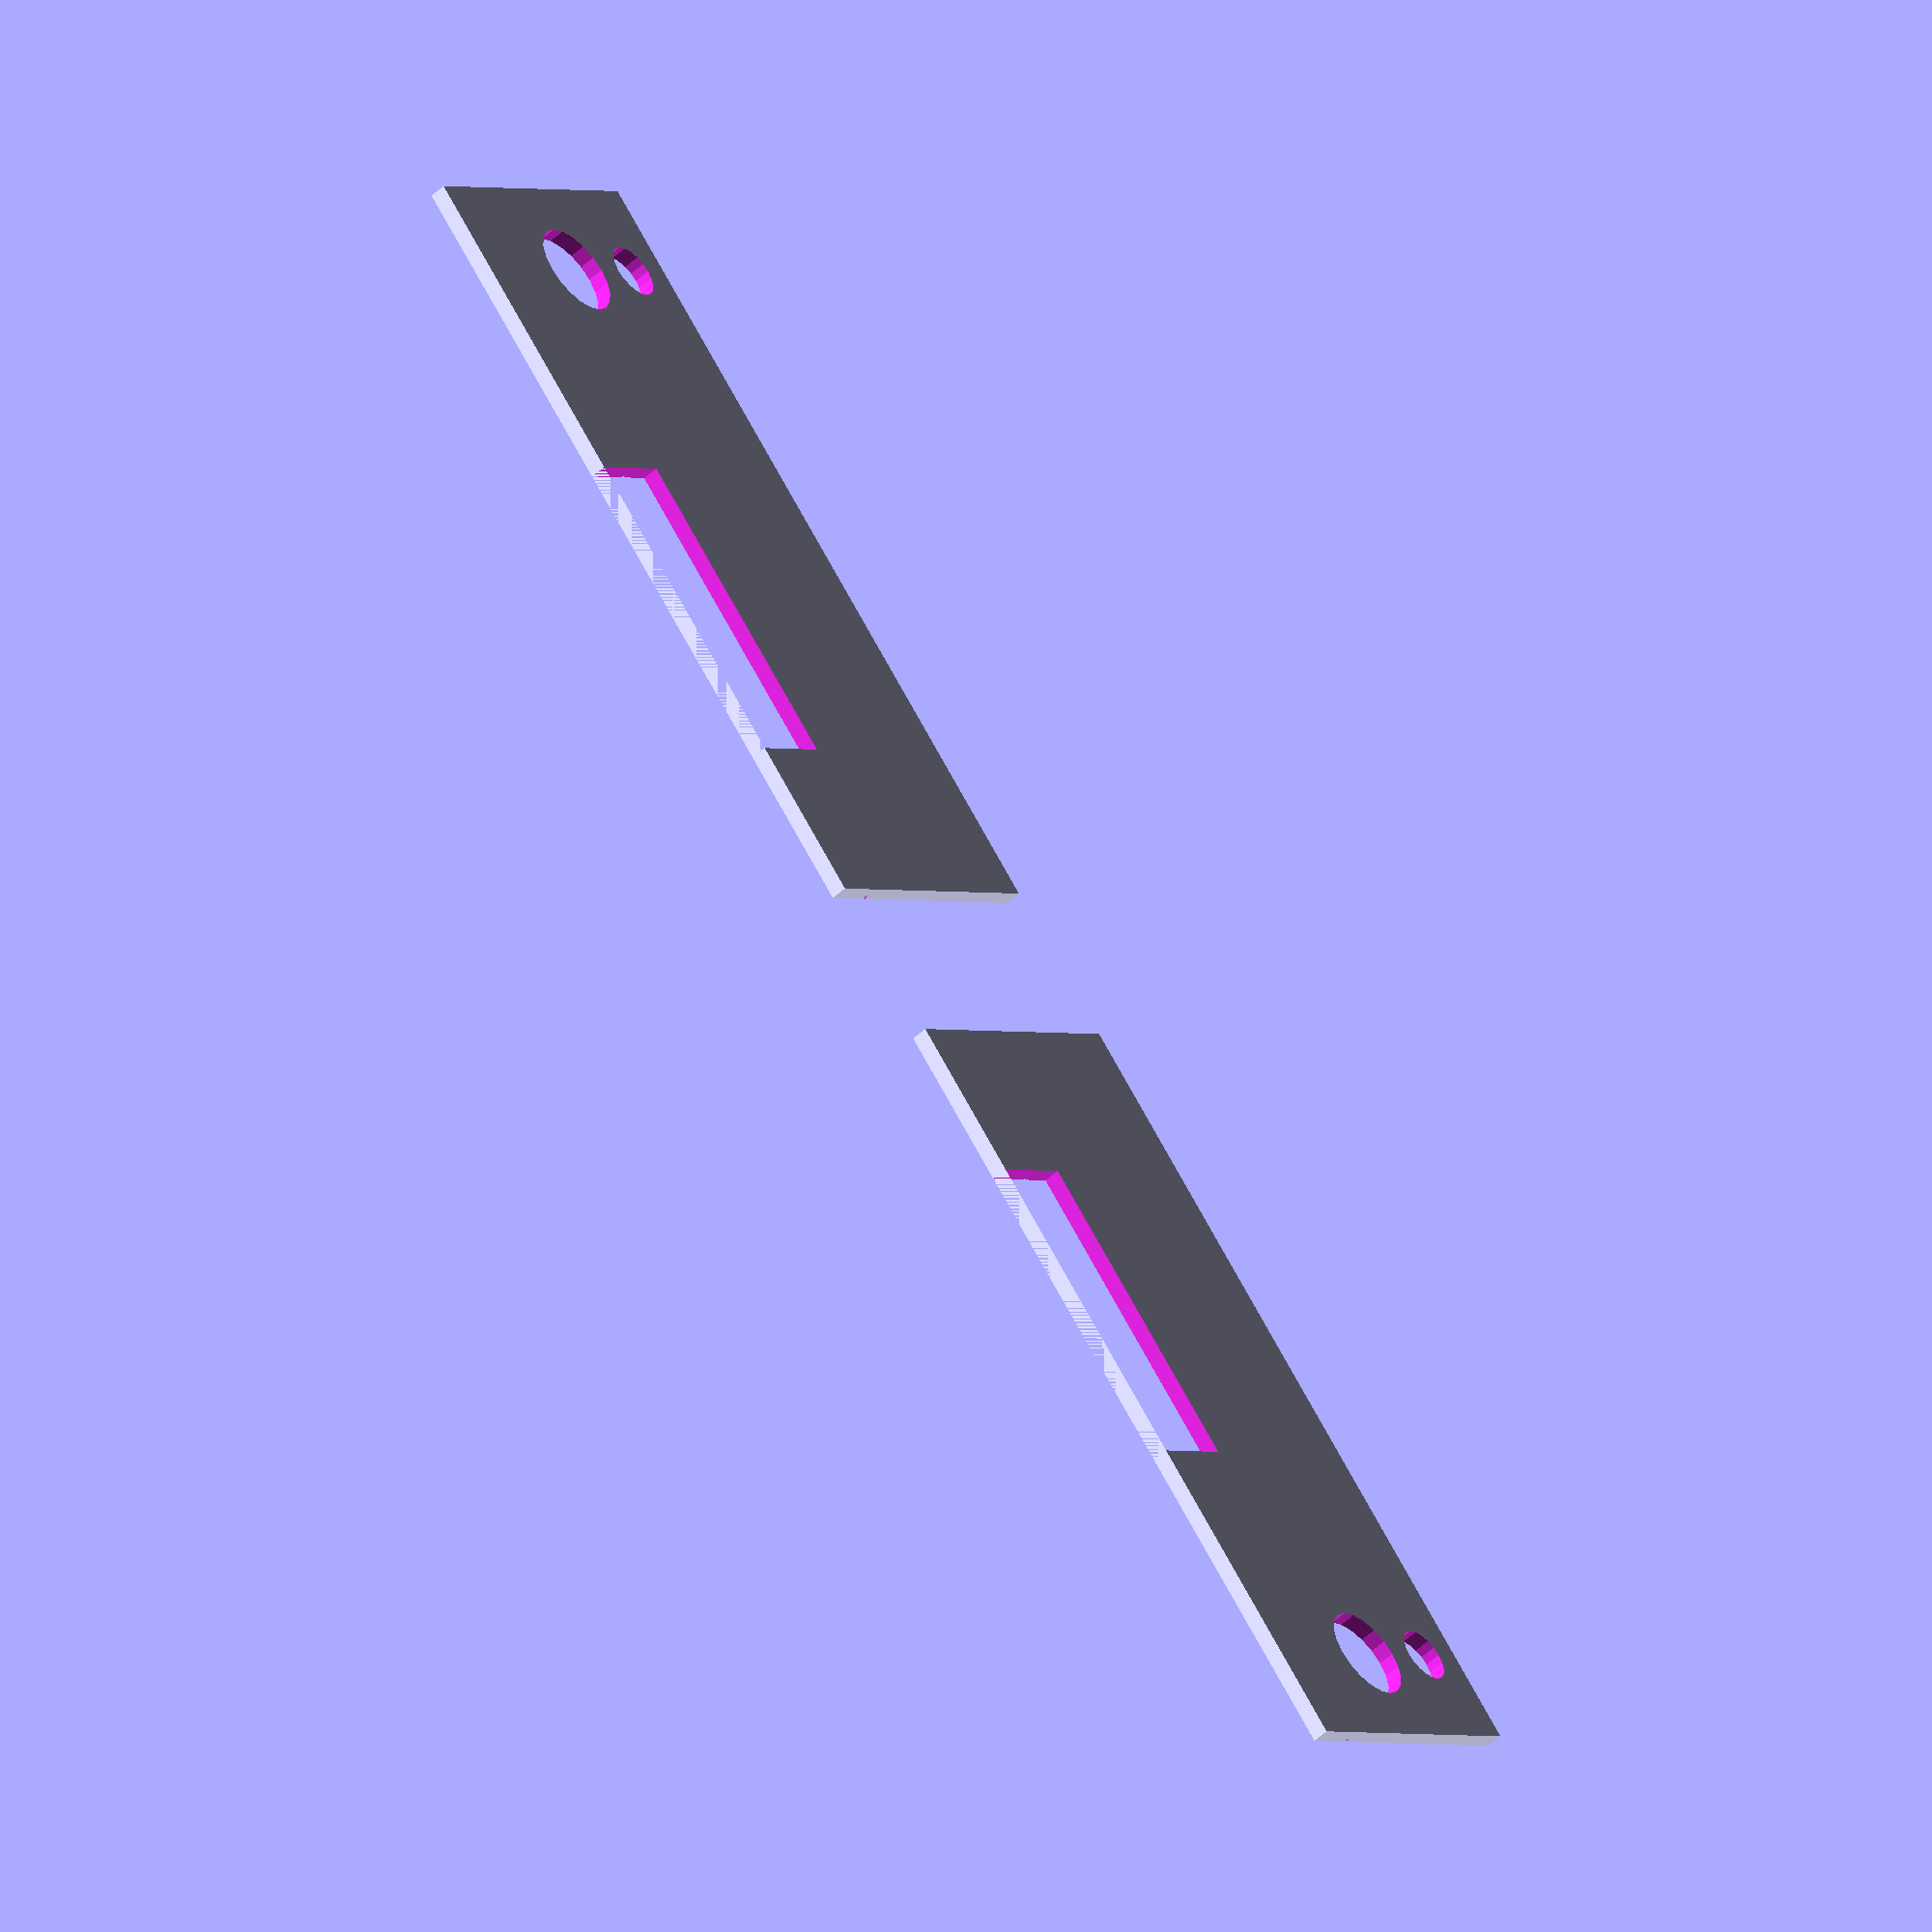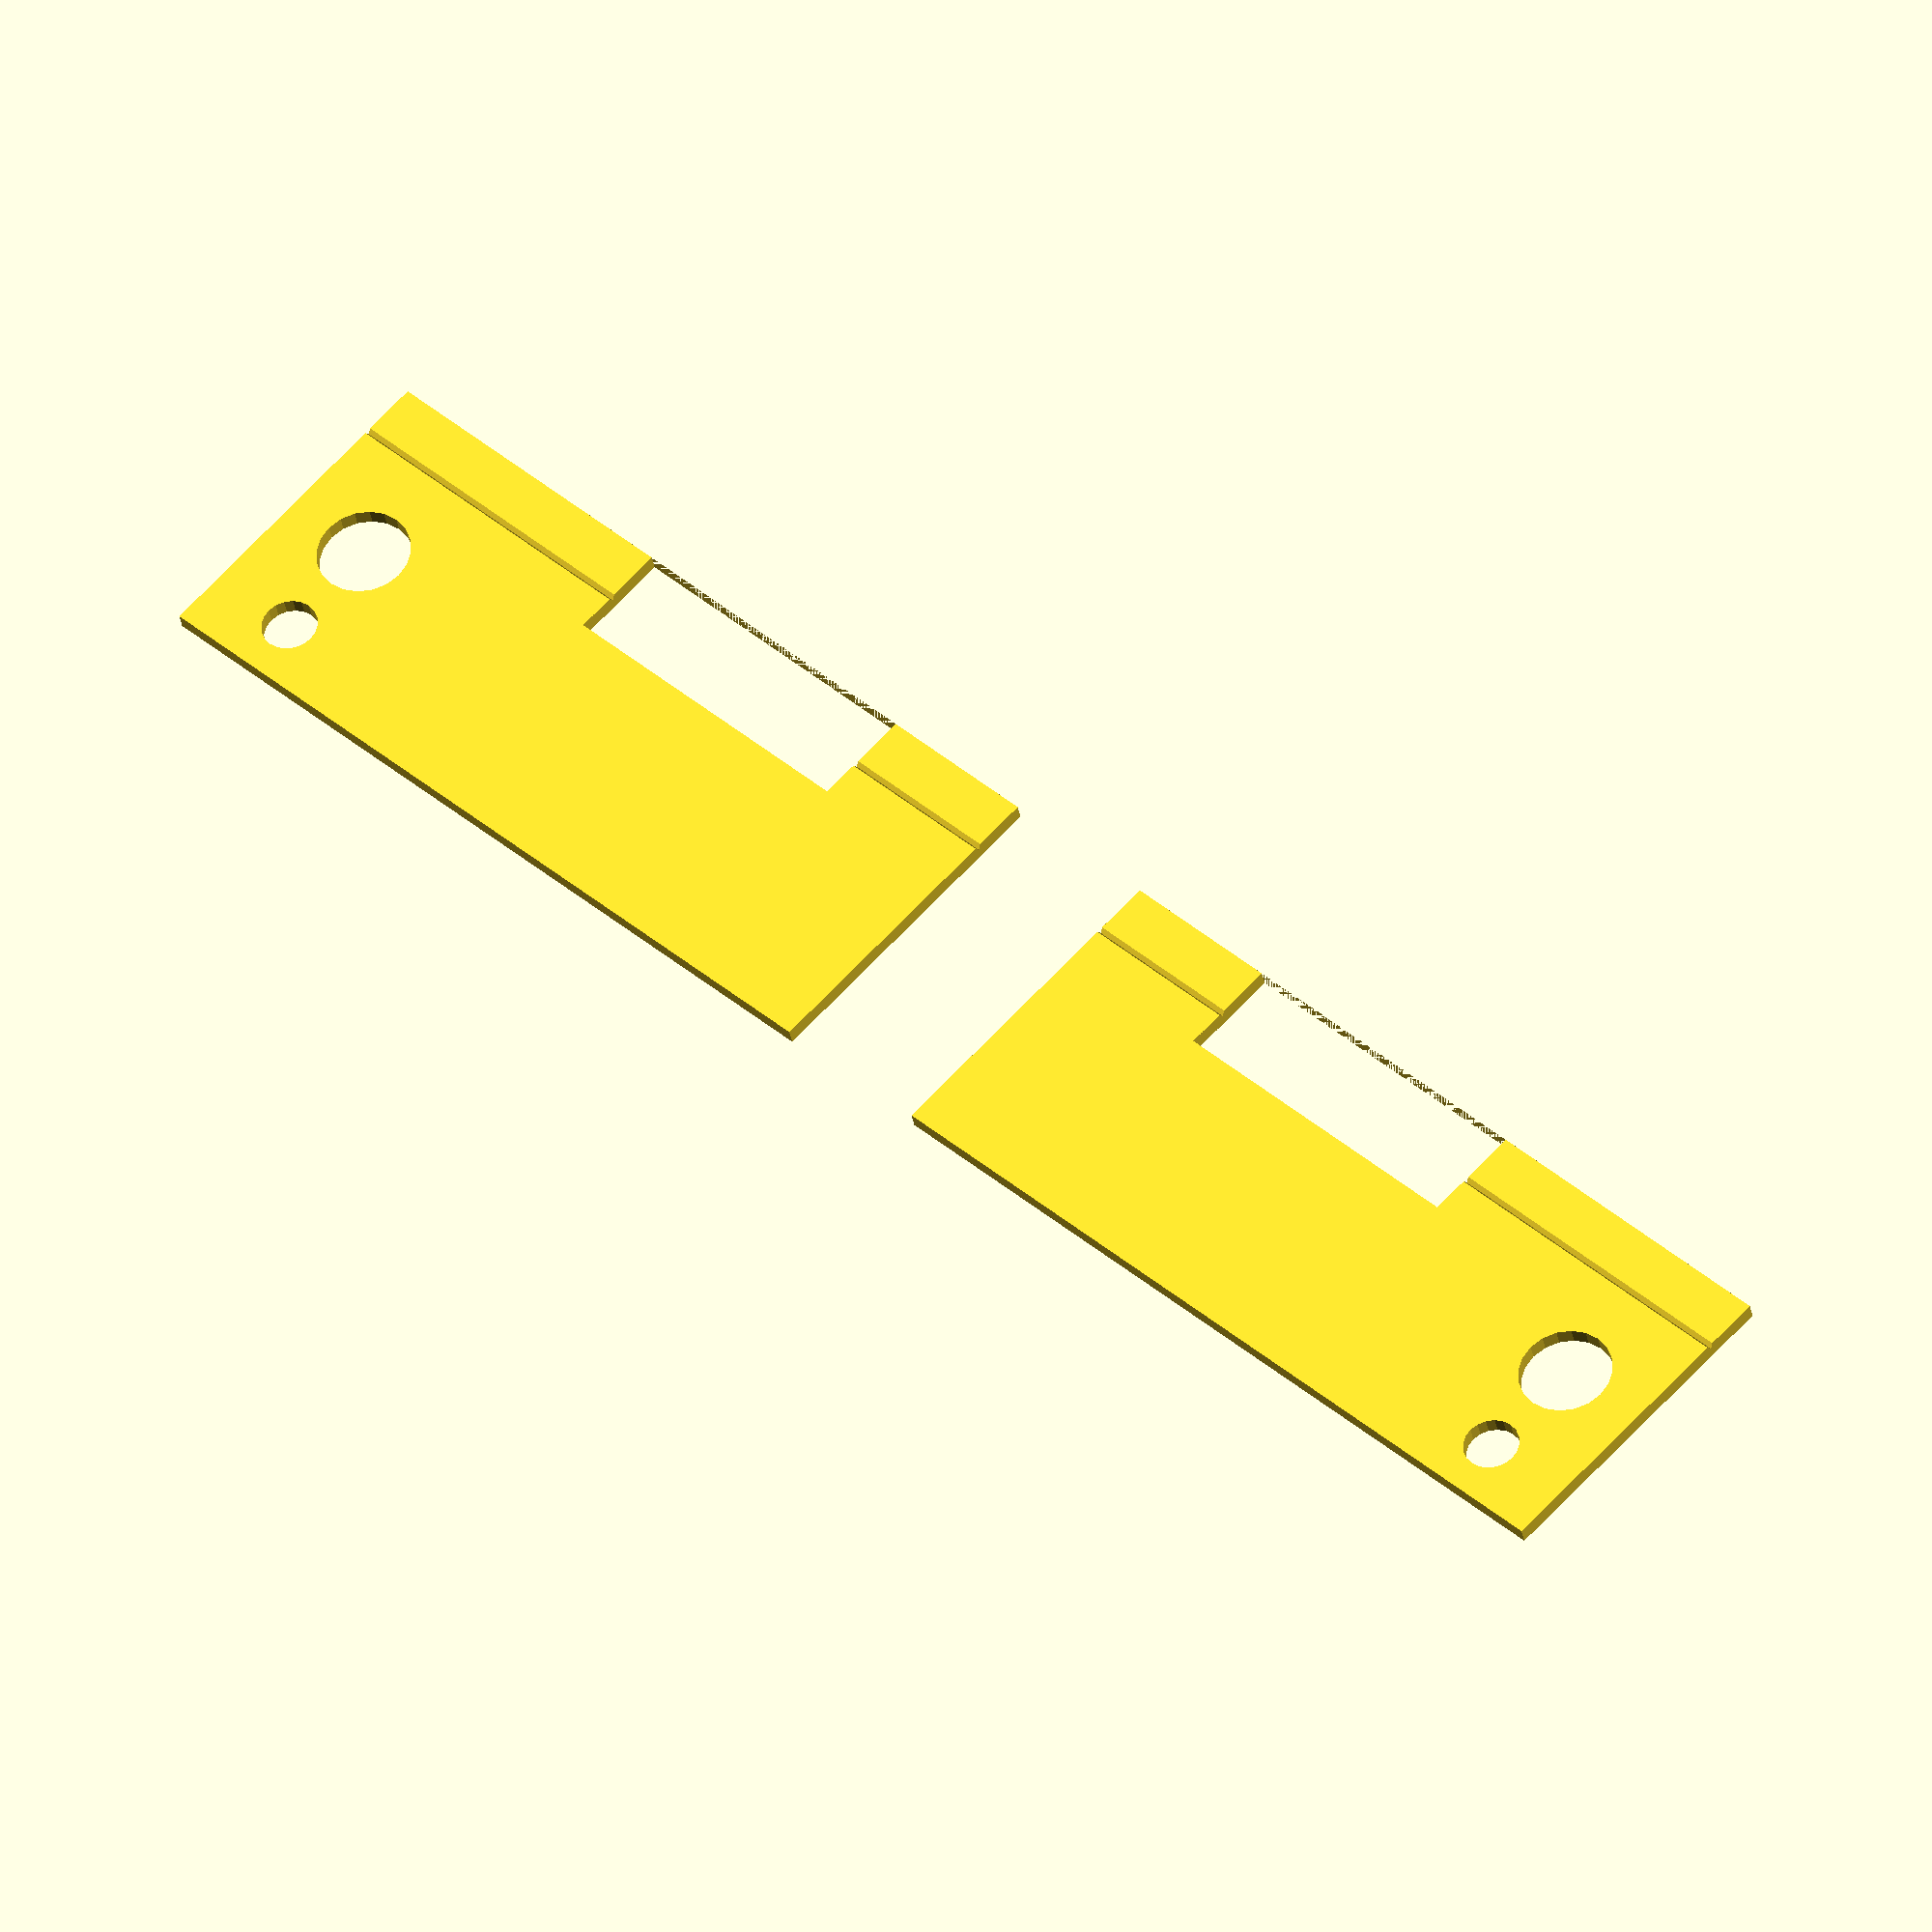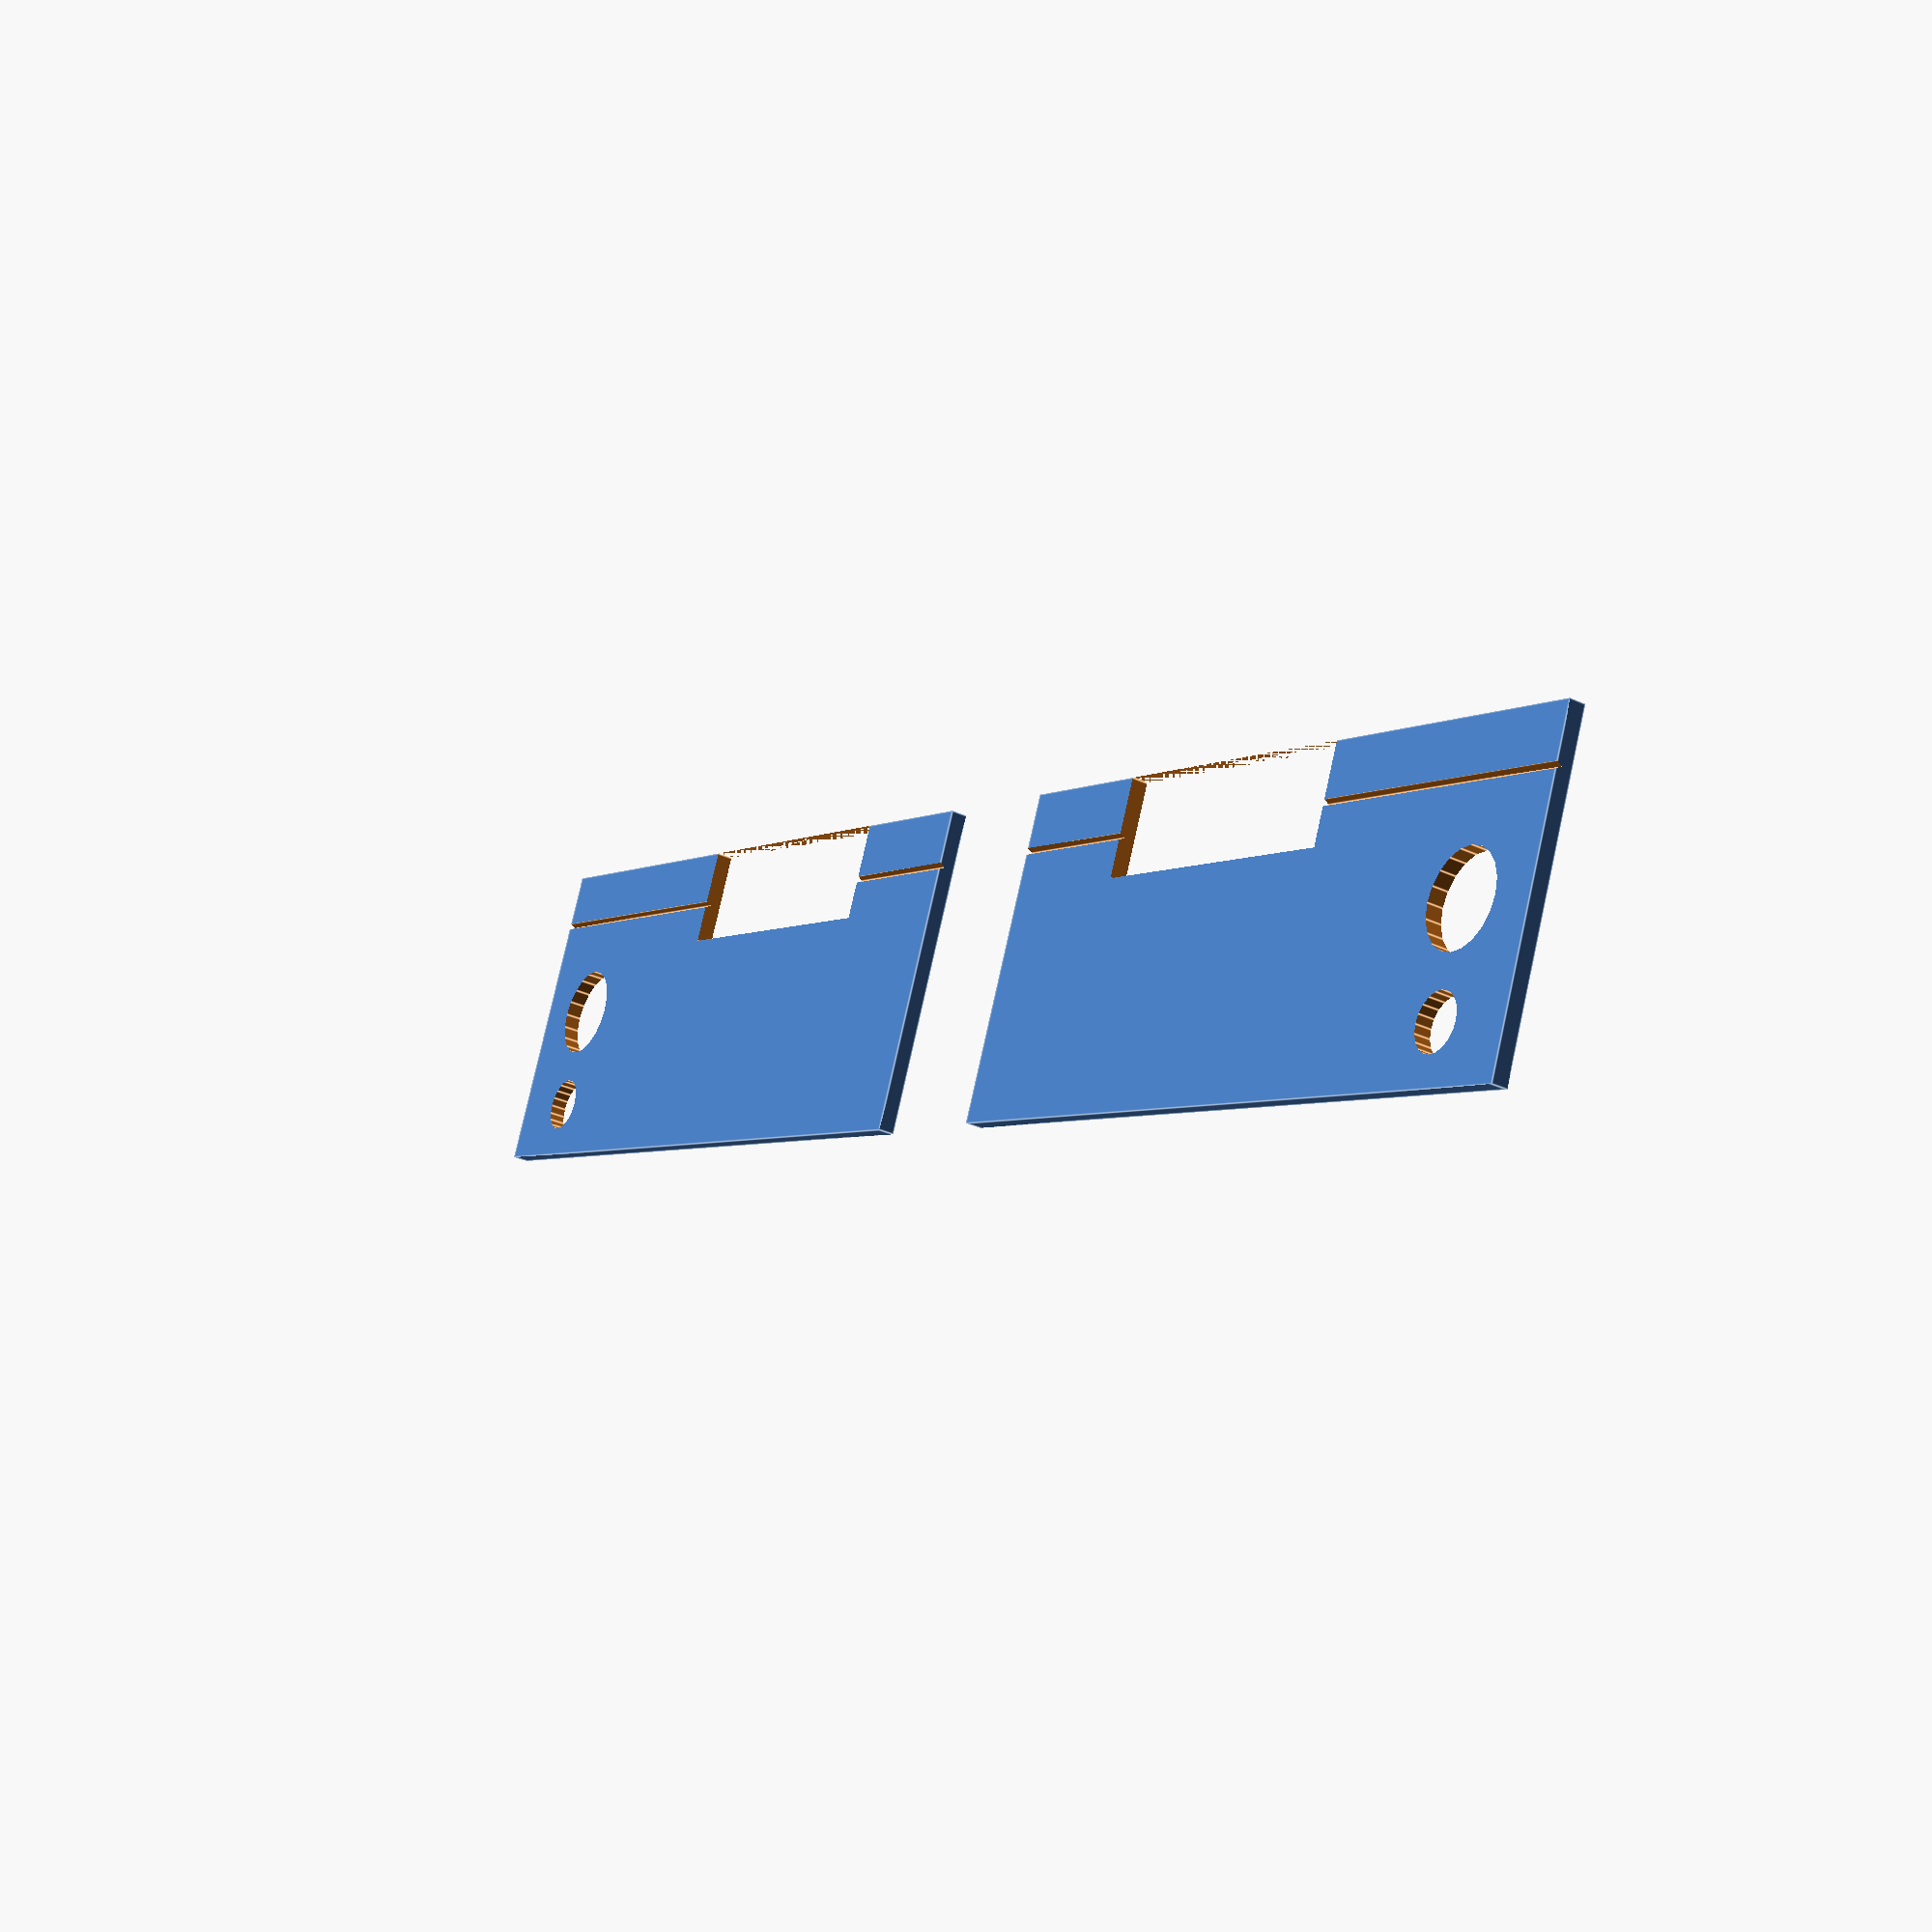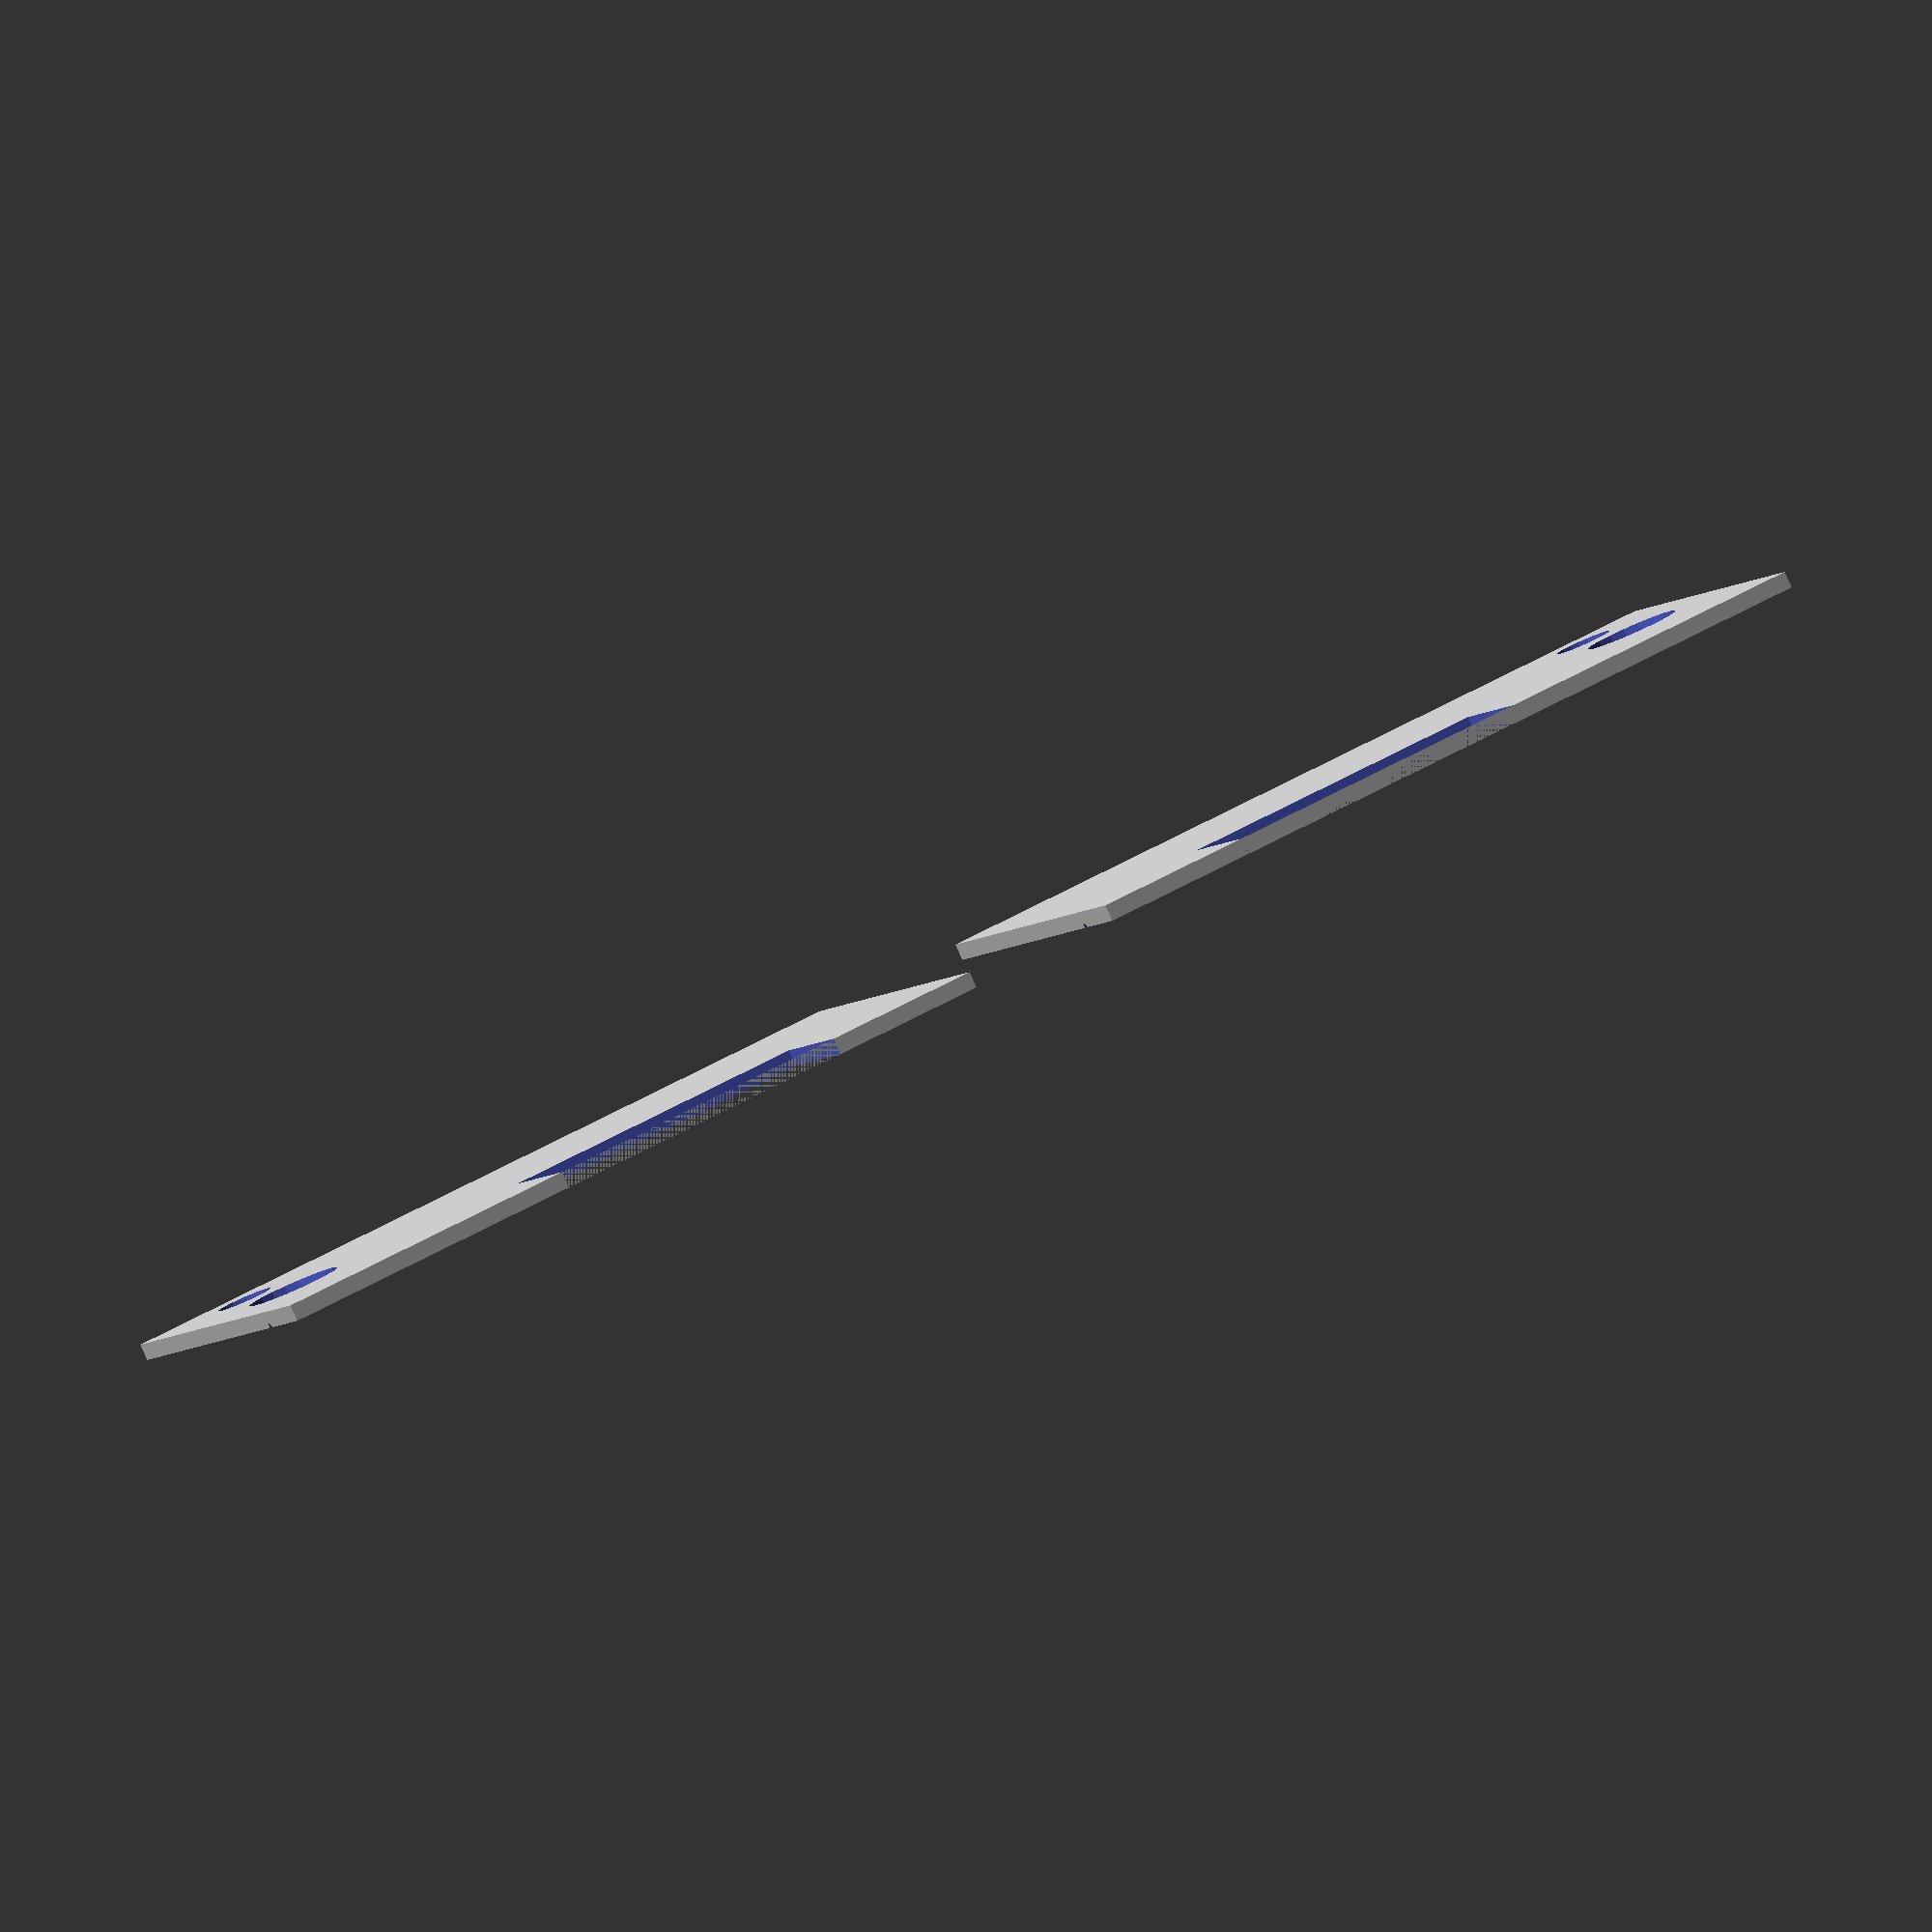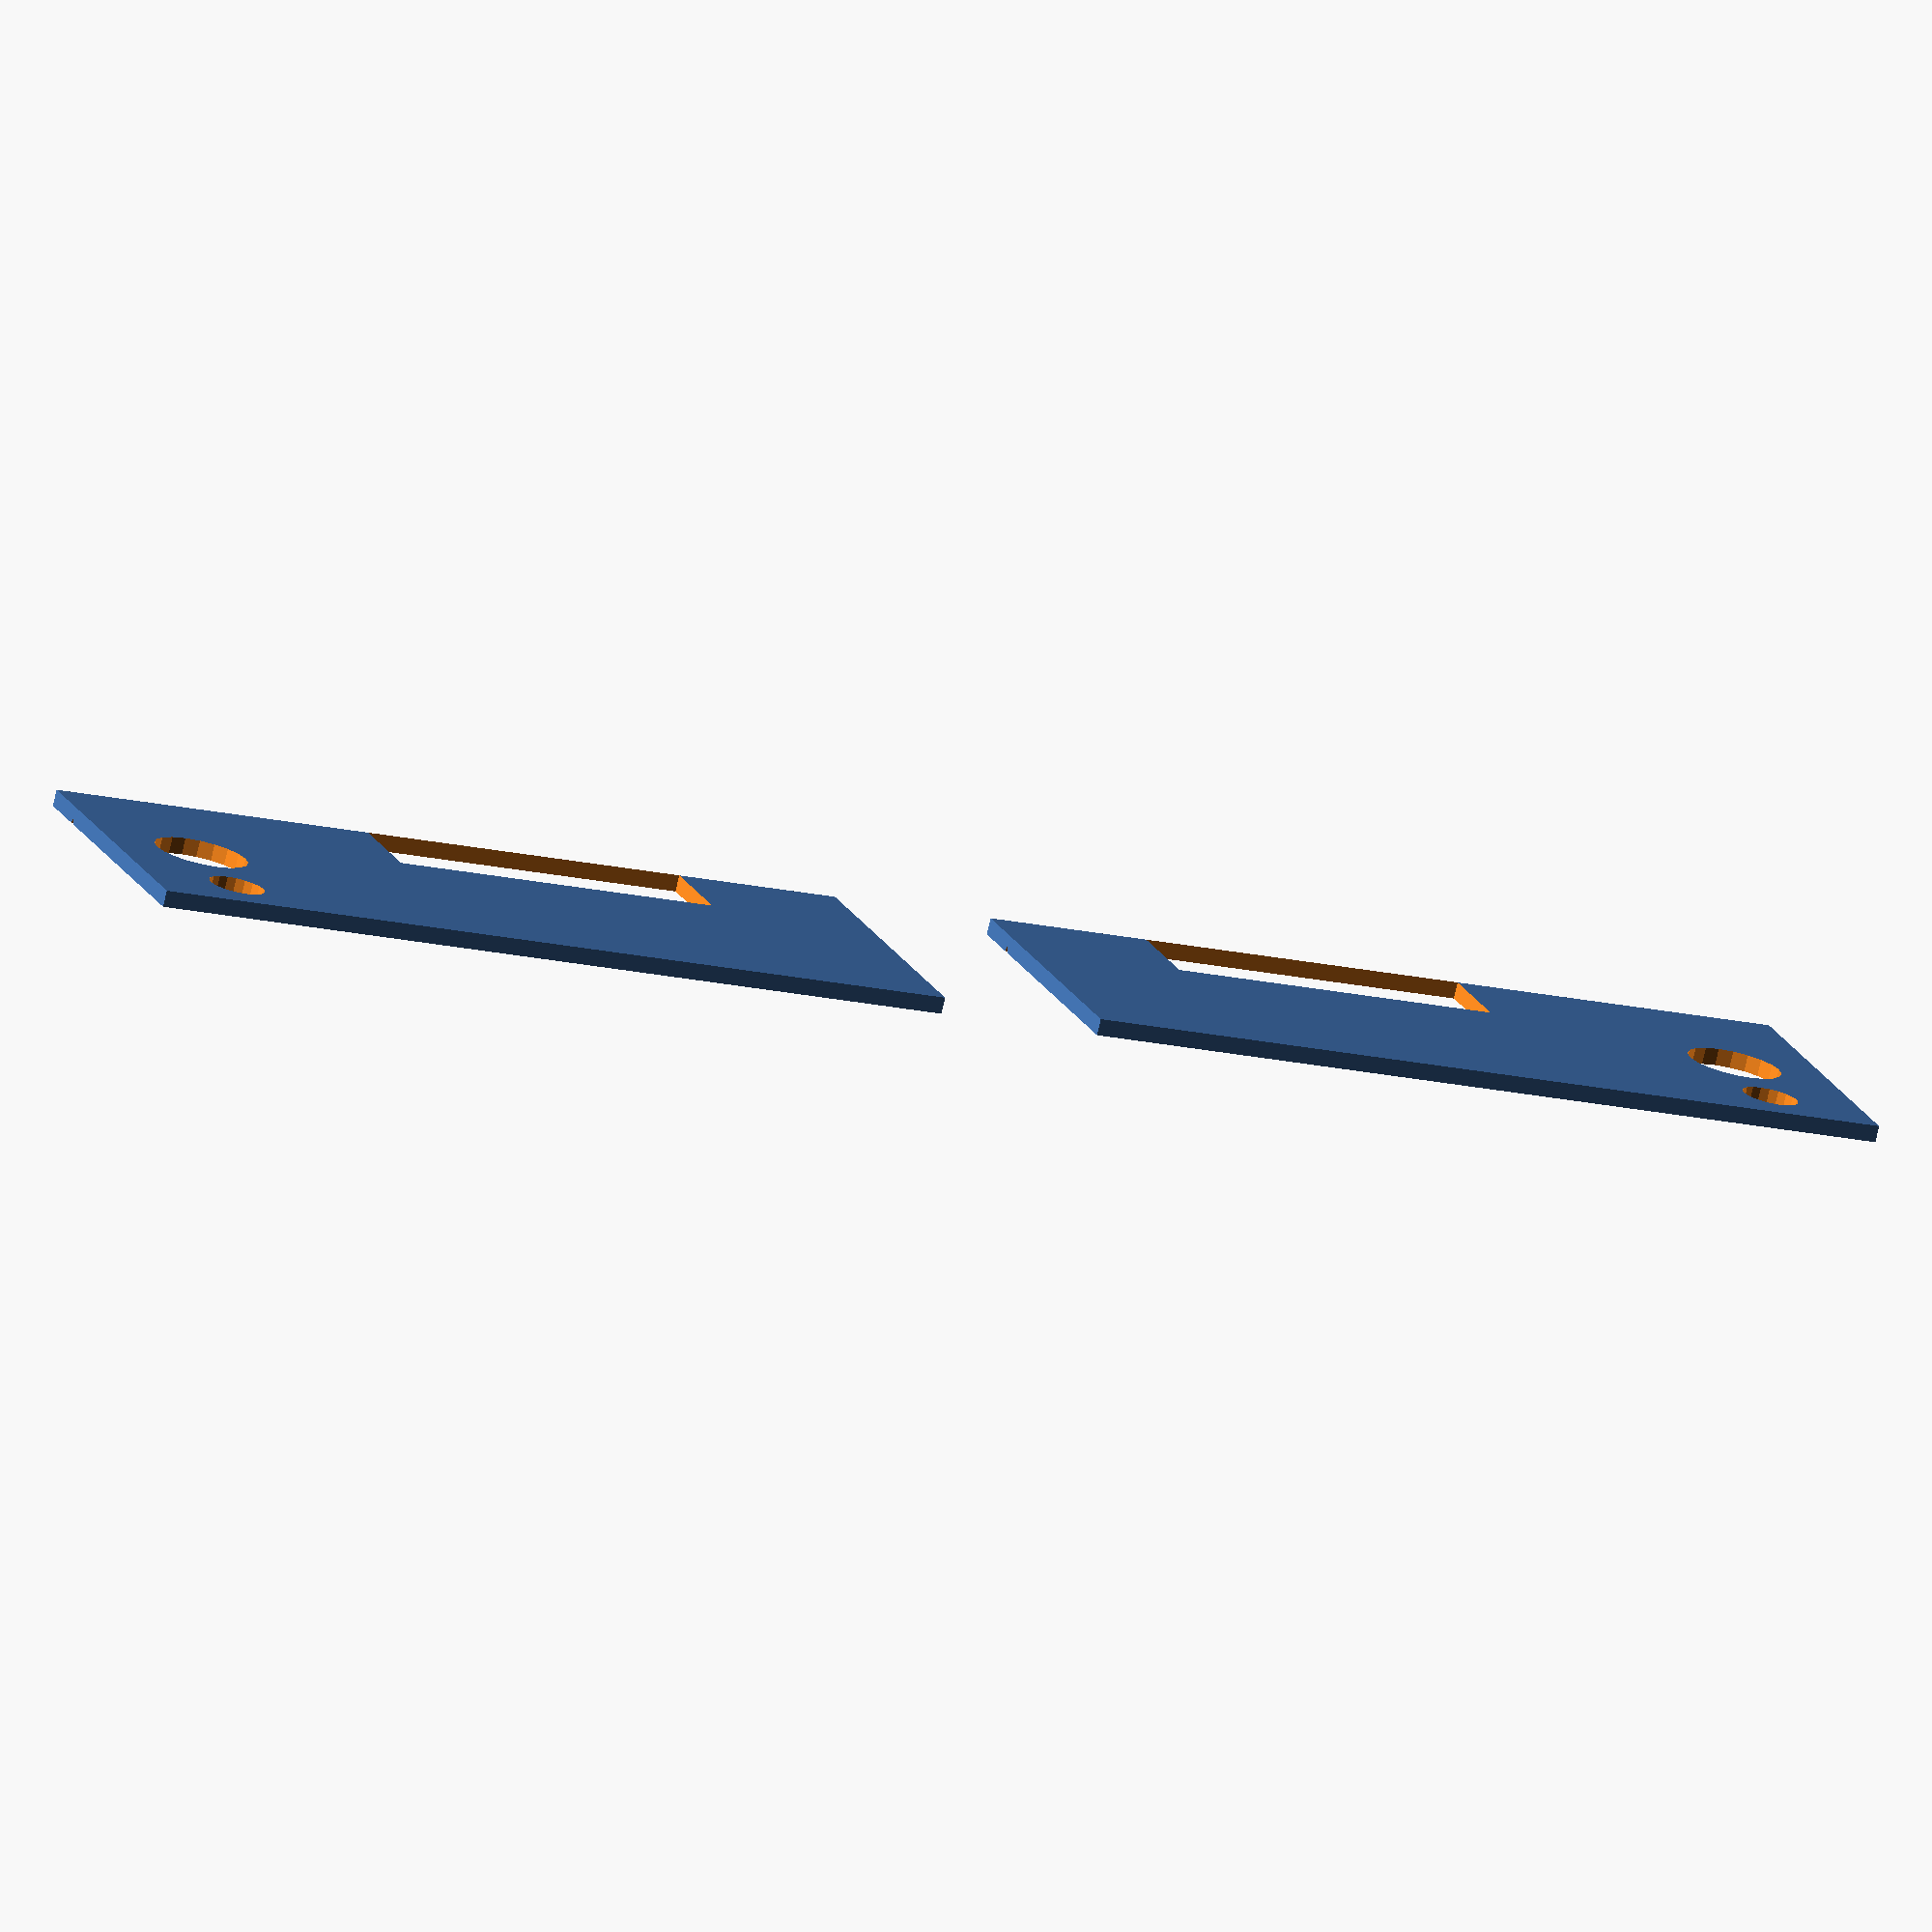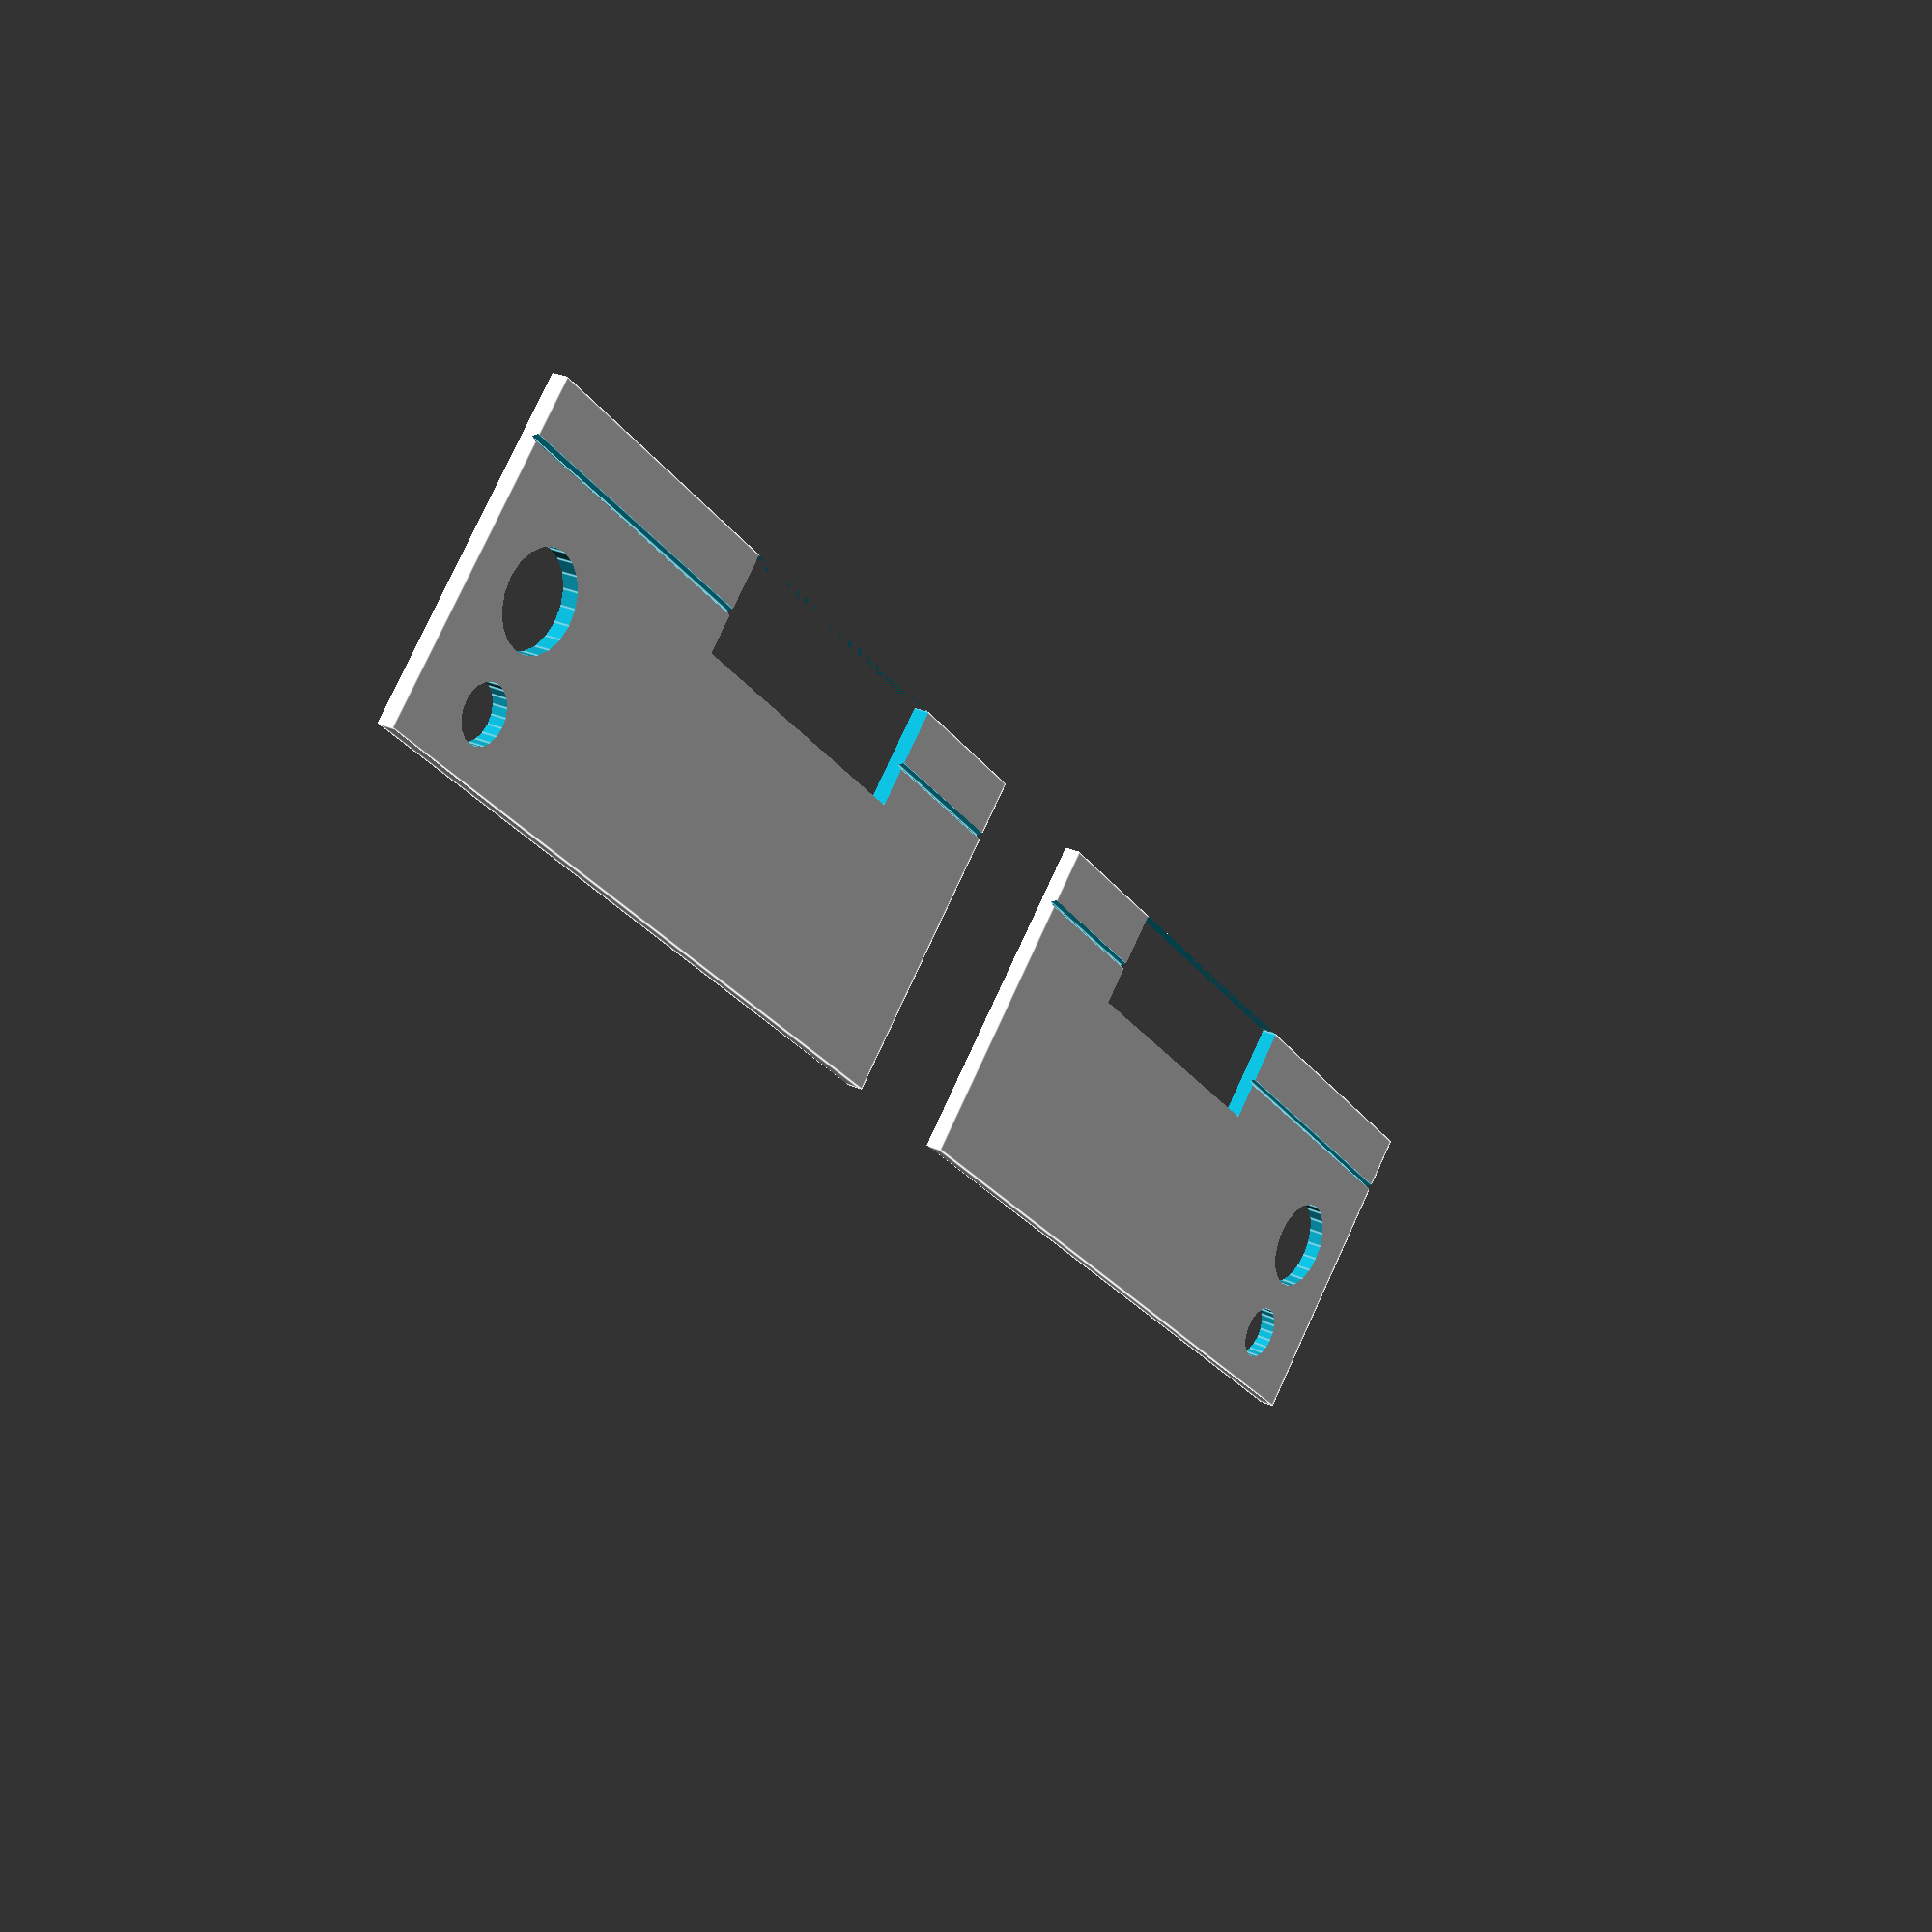
<openscad>

////////////////////////////////
//   pipete puller adapter    //
// a small 3d printed plate   //
// added to the pipete puller //
// so that is can hold        //
// thinner glass capillaries  //
// CC-BY-SA 4.0 Andre M Chagas//
//  20200214                  // 
////////////////////////////////


//variables
platex = 50;
platey = 20;
platez = 1;

centralHoleD = 5.5;
sideHoleD = 3.2;

sideHoleOff = 6.5;//(platey+sideHoleD)/4;

channelD = 0.3;

openingx = 20;
openingy = 6;


tolerance = 0.1;


$fn=20;
//code
module holder(){
difference(){
    cube([platex,platey,platez],center=true);
    union(){
        translate([(-(platex-openingx)/2)+10,-(platey-openingy)/2,0]){
            cube([openingx,openingy,platez+1],center=true);
            }//end translate
    
        translate([platex/2-centralHoleD/2-3,0,-2]){
            cylinder(h=platez+2,d=centralHoleD+2*   tolerance);
            }//end translate


        translate([platex/2-centralHoleD/2-3,sideHoleOff,-2]){
            cylinder(h=platez+2,d=sideHoleD+2*      tolerance);
            }//end translate

        translate([-(platex+2)/2,-sideHoleOff,  (platez-channelD)/2+0.05]){
            rotate([0,90,0]){
                cylinder(h=platex+2,d=channelD+2*tolerance,$fn=3);
            }//end rotate
        }//end translate
    }//end union
}//end difference

}//end module

holder();
translate([-60,0,0]){
    mirror(){
        holder();
        }//end mirror
}//end translate
</openscad>
<views>
elev=233.2 azim=132.7 roll=45.7 proj=o view=solid
elev=34.9 azim=223.1 roll=9.6 proj=o view=solid
elev=31.4 azim=202.9 roll=56.1 proj=p view=edges
elev=264.9 azim=208.9 roll=336.3 proj=o view=wireframe
elev=256.2 azim=19.5 roll=13.0 proj=o view=solid
elev=335.2 azim=223.1 roll=307.7 proj=p view=edges
</views>
